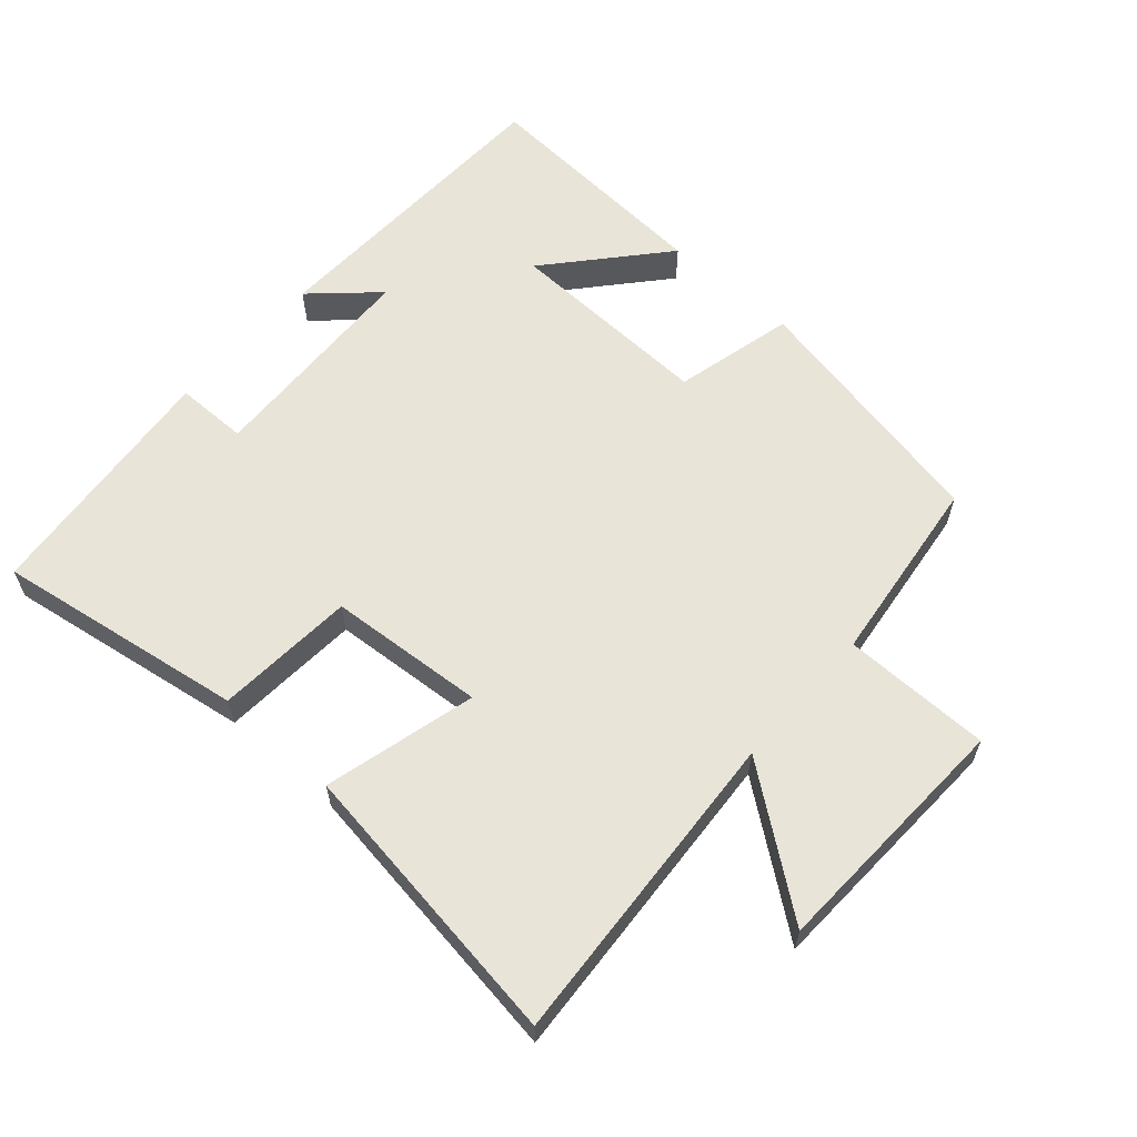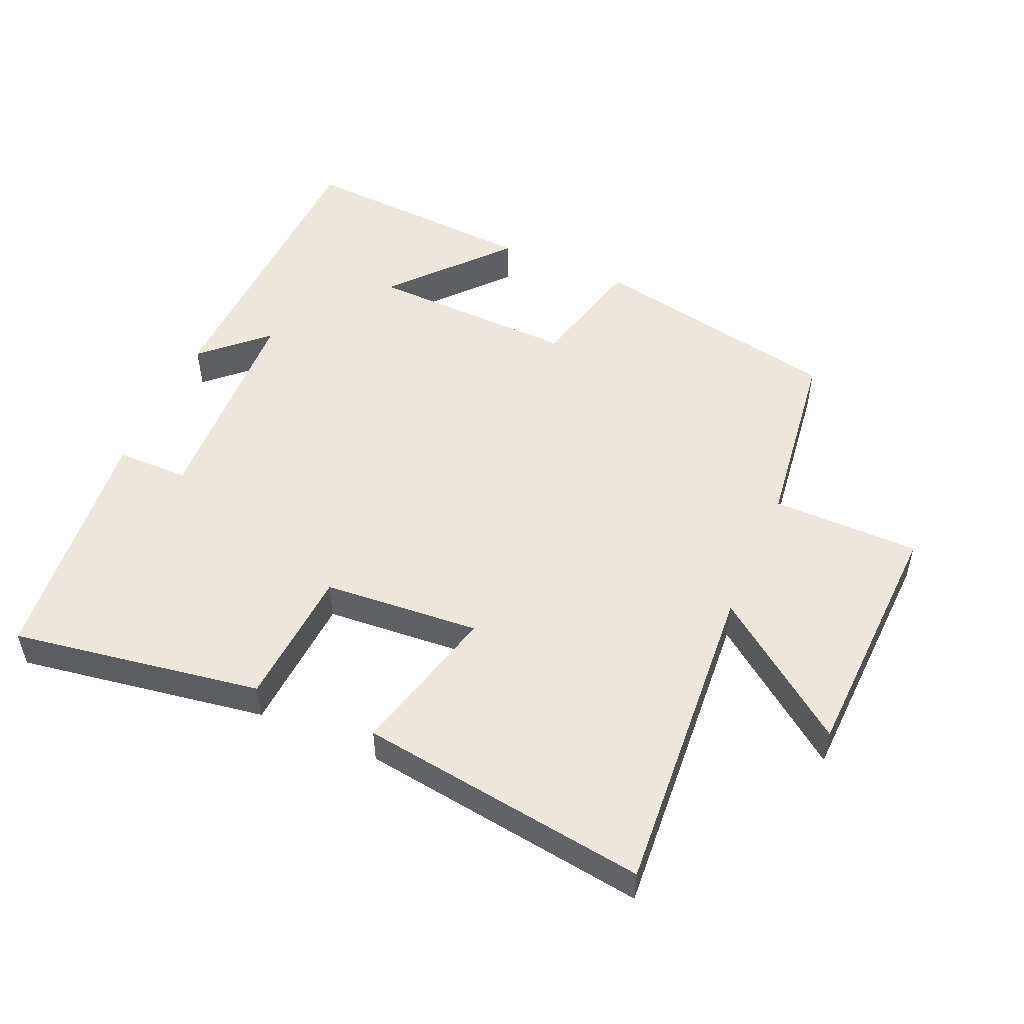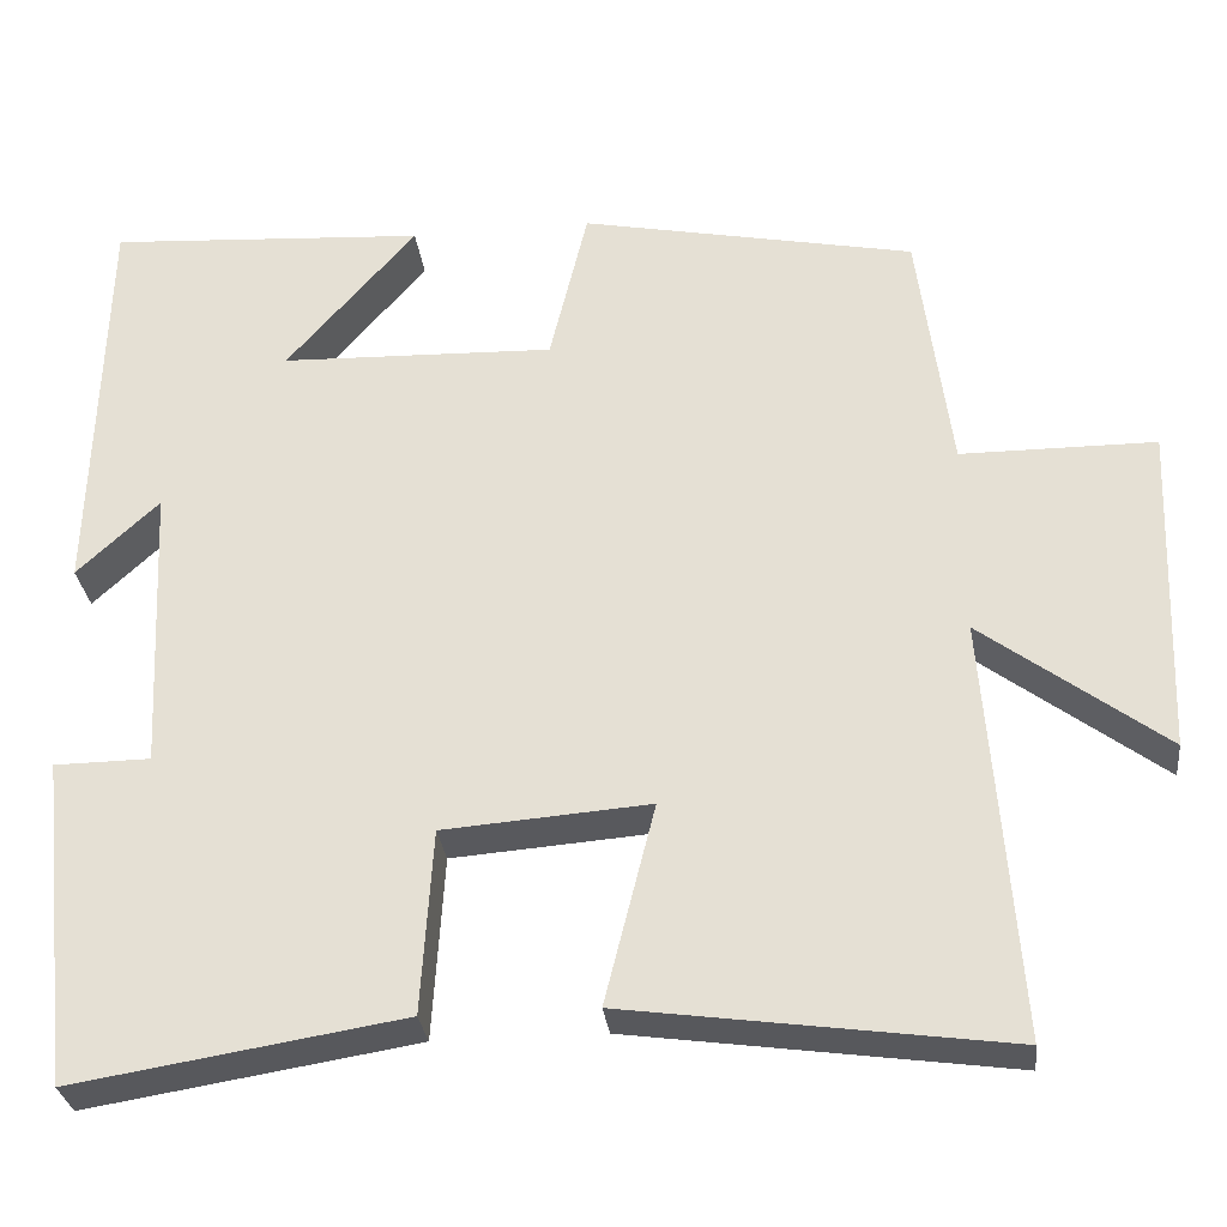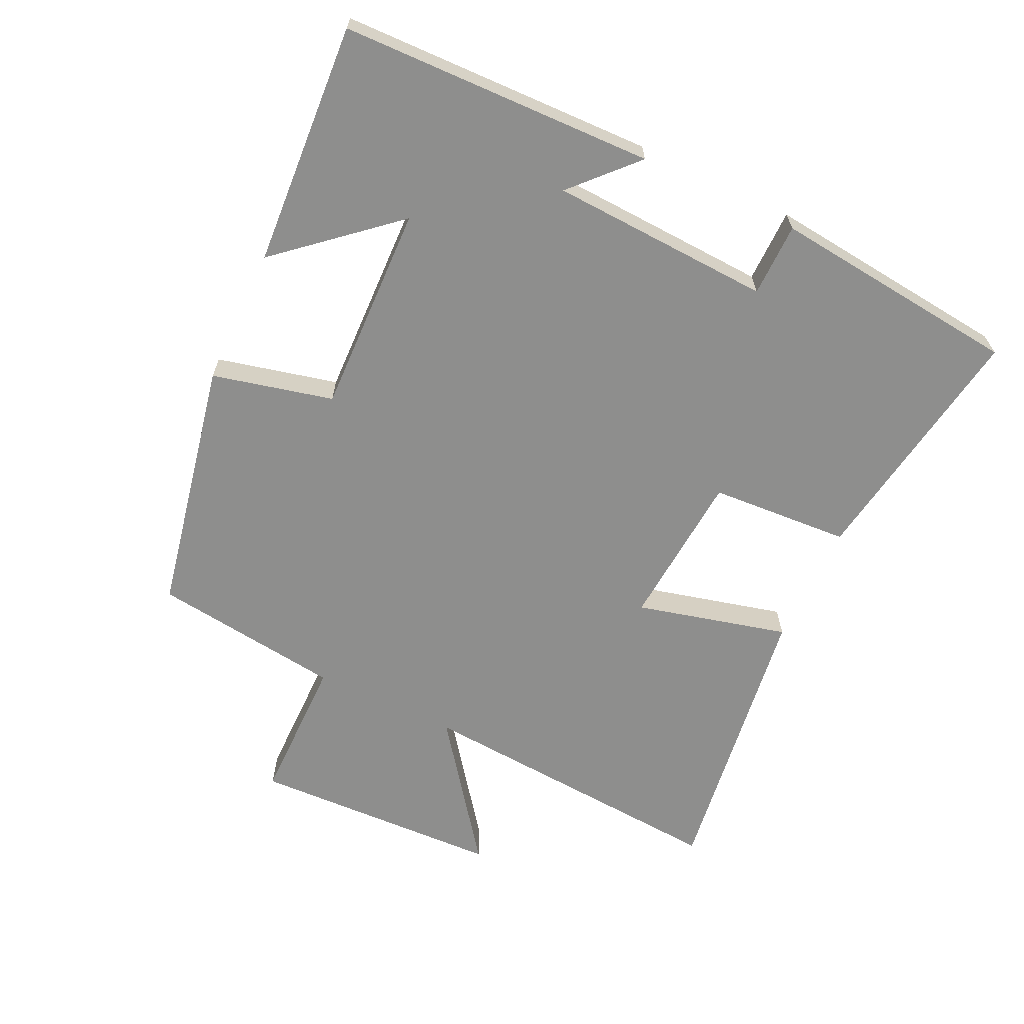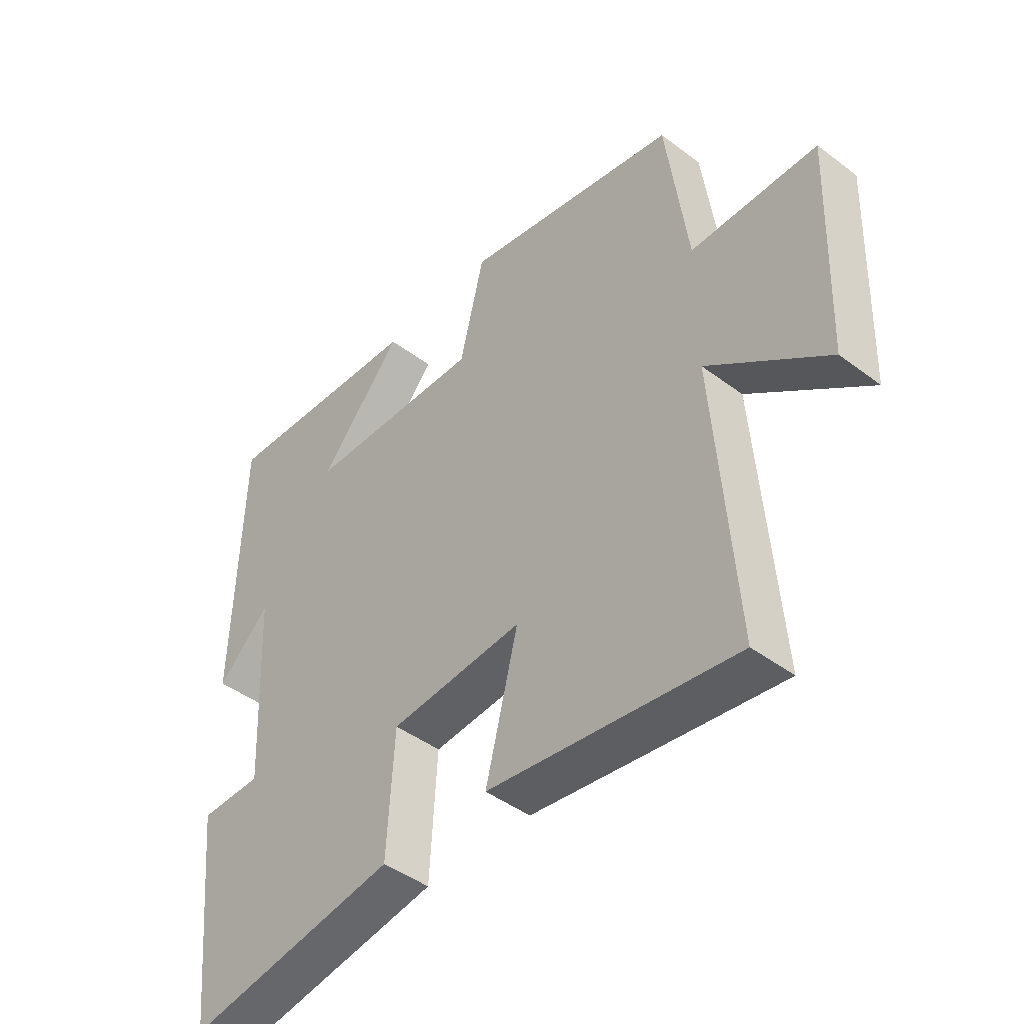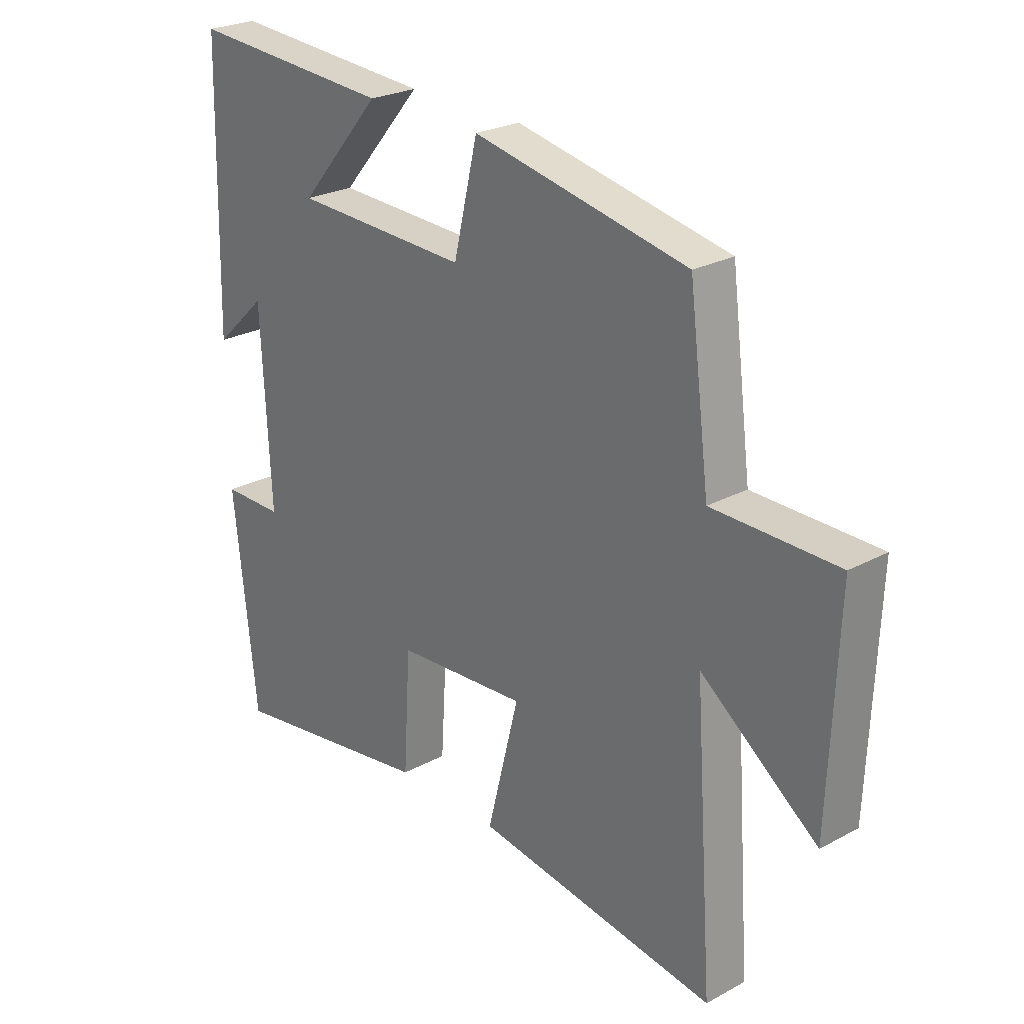
<metadata>
{"format":"obj","ext":"obj","renderer":"f3d","projection":"perspective","resolution":1024,"background":"white","views":[{"elev":60.6,"azim":-138.3,"up":"+Y"},{"elev":51.1,"azim":-156.3,"up":"+Y"},{"elev":-30.1,"azim":-173.3,"up":"+Z"},{"elev":-64.8,"azim":64.7,"up":"+Y"},{"elev":-44.7,"azim":-131.2,"up":"+Z"},{"elev":25.4,"azim":-131.0,"up":"+Z"}]}
</metadata>
<code>
v -0.463 0.07 0.424
v -0.083 0.07 0.5
v -0.04 0.07 0.32
v 0.272 0.07 0.33
v 0.125 0.07 0.5
v 0.488 0.07 0.523
v 0.5 0.07 0.056
v 0.407 0.07 0.143
v 0.391 0.07 -0.187
v 0.5 0.07 -0.188
v 0.46 0.07 -0.56
v 0.087 0.07 -0.5
v 0.074 0.07 -0.291
v -0.16 0.07 -0.273
v -0.103 0.07 -0.5
v -0.535 0.07 -0.56
v -0.5 0.07 -0.082
v -0.707 0.07 -0.237
v -0.721 0.07 0.139
v -0.5 0.07 0.14
v -0.463 0 0.424
v -0.083 0 0.5
v -0.04 0 0.32
v 0.272 0 0.33
v 0.125 0 0.5
v 0.488 0 0.523
v 0.5 0 0.056
v 0.407 0 0.143
v 0.391 0 -0.187
v 0.5 0 -0.188
v 0.46 0 -0.56
v 0.087 0 -0.5
v 0.074 0 -0.291
v -0.16 0 -0.273
v -0.103 0 -0.5
v -0.535 0 -0.56
v -0.5 0 -0.082
v -0.707 0 -0.237
v -0.721 0 0.139
v -0.5 0 0.14
f 17 18 19 20
f 17 20 1 2
f 14 15 16 17
f 13 14 17 2
f 10 11 12 13
f 9 10 13
f 8 9 13
f 6 7 8
f 4 5 6
f 4 6 8 13
f 13 2 3
f 3 4 13
f 40 39 38 37
f 22 21 40 37
f 37 36 35 34
f 22 37 34 33
f 33 32 31 30
f 33 30 29
f 33 29 28
f 28 27 26
f 26 25 24
f 33 28 26 24
f 23 22 33
f 33 24 23
f 1 21 22 2
f 2 22 23 3
f 3 23 24 4
f 4 24 25 5
f 5 25 26 6
f 6 26 27 7
f 7 27 28 8
f 8 28 29 9
f 9 29 30 10
f 10 30 31 11
f 11 31 32 12
f 12 32 33 13
f 13 33 34 14
f 14 34 35 15
f 15 35 36 16
f 16 36 37 17
f 17 37 38 18
f 18 38 39 19
f 19 39 40 20
f 20 40 21 1

</code>
